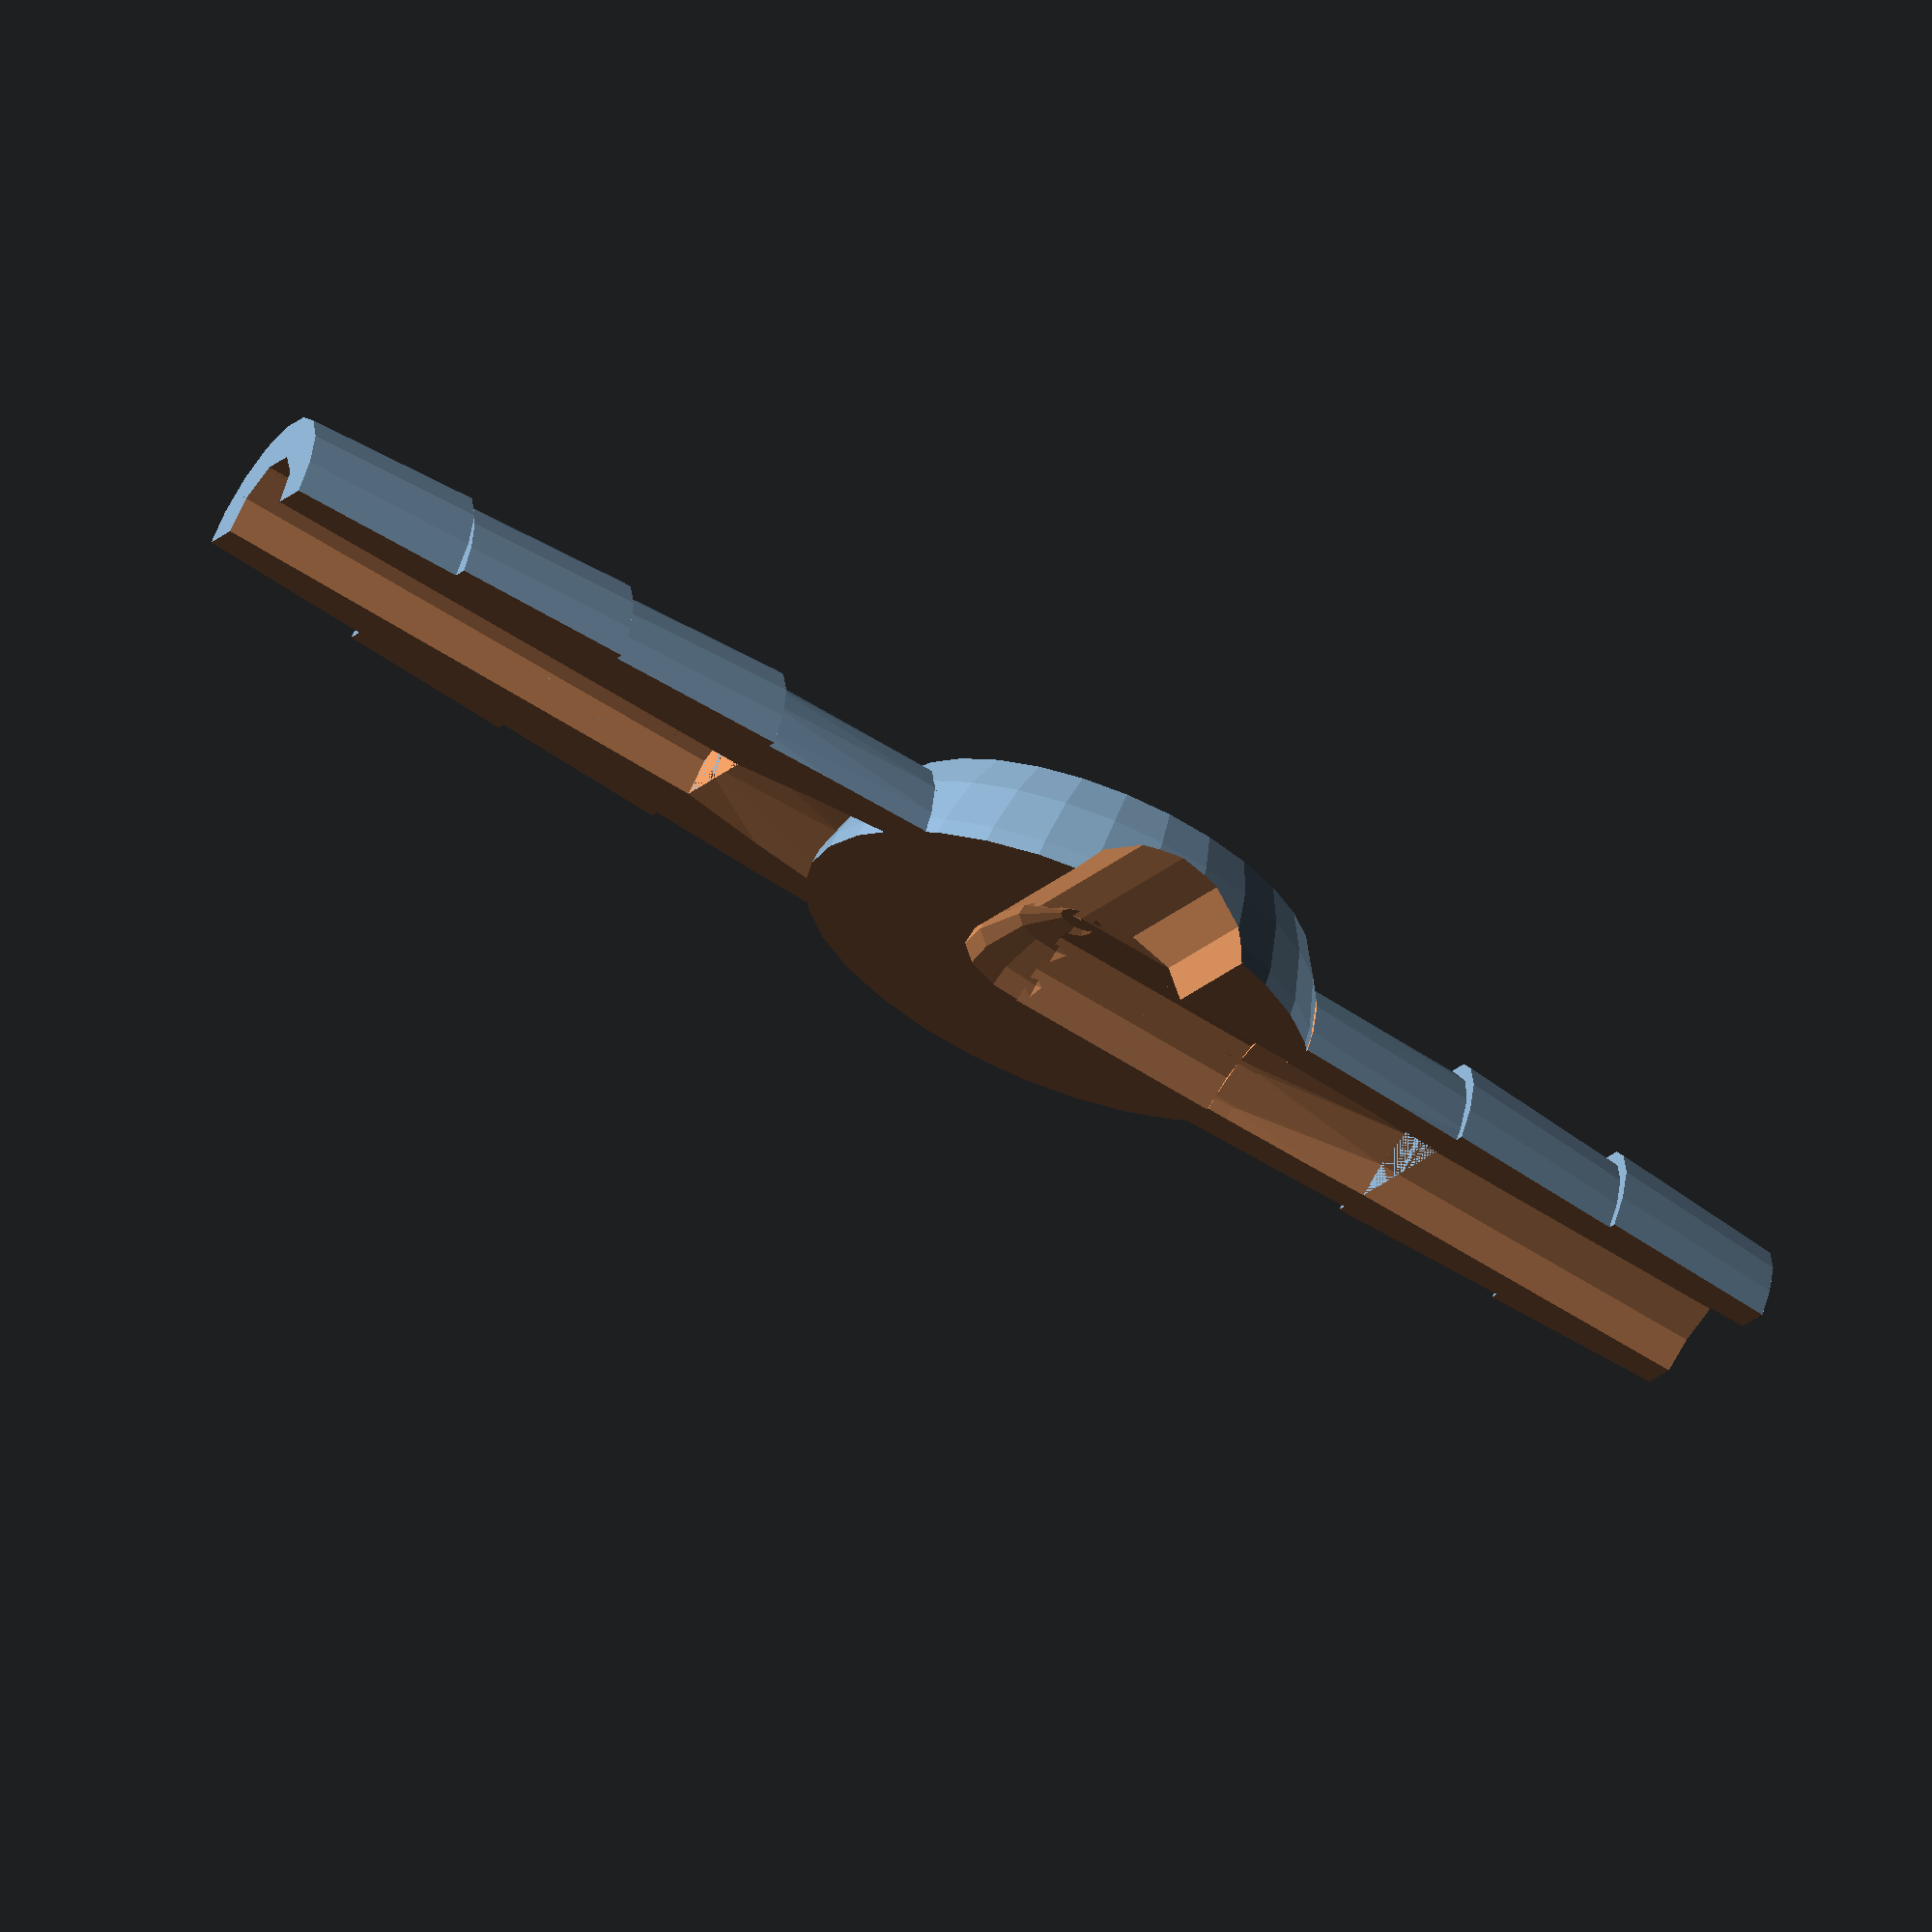
<openscad>
// ----------------------------------------------------------------------------------
// 
// This is a t-fitting for water tubes. It has an input and two output tubes. It can 
// be parameterized and/or easily modified.
// 
// ----------------------------------------------------------------------------------


//$fn=100;


// ----------------------------------------------------------------------------------
// parameter
// ----------------------------------------------------------------------------------

inInnerR=4.75;			// inner radius of the input tube holder
inOuterR=5.25;			// outer radius of the input tube holder

//inInnerR=6.25;			// inner radius of the input tube holder
//inOuterR=6.75;			// outer radius of the input tube holder

outInnerR=6.25;			// inner radius of the output tube holder
outOuterR=6.75;			// outer radius of the output tube holder

thS=2;					// tube holder strength
thPL=8;					// length of last piece of tube holder

bR=10;					// radius of base which connects all tube holders

//outAngles=[135, 225];	// angles for output tubes
outAngles=[180];	// angles for output tubes


// ----------------------------------------------------------------------------------
// computed constants
// ----------------------------------------------------------------------------------

// size of sphere
bRSphere=sqrt(pow(outOuterR,2) + pow(bR, 2));


// ----------------------------------------------------------------------------------
// program
// ----------------------------------------------------------------------------------


difference() {
	all();
	translate([-50, -50, 5]) cube(100);
	translate([0, 0, outOuterR]) sphere(outOuterR-thS);
}


// ----------------------------------------------------------------------------------
// modules
// ----------------------------------------------------------------------------------

module all() {
	union() {
		base();
		translate([bR, 0, 0]) tubeHolder(inInnerR, inOuterR);
		for ( i= [0:len(outAngles)] ) {
			rotate(a=[0, 0, outAngles[i]]) {
				translate([bR, 0, 0]) tubeHolder(outInnerR, outOuterR);
			}
		}
	}
}

module base() {
	difference() {
		translate([0, 0, outOuterR]) sphere(r=bRSphere);
		translate([-50, -50, -100]) cube(100);
		translate([-50, -50, 2*outOuterR]) cube(100);
		translate([0, 0, outOuterR]) {
			for ( i = [0:len(outAngles)] ) {
				rotate(a=[outAngles[i], 90, 0]) cylinder(h=100, r=outOuterR-thS);
			}
		}
	}
}

module tubeHolder(ri, ro) {
	mirror([0, 0, 1]) {
		rotate(a=[0, 90, 0]) {
			translate([ri, 0, 0]) {
				difference() {
					tubeHolderSolid(ri, ro);
					translate([-100-ri, -50, 0]) cube(100);
				}
			}
		}
	}
}

module tubeHolderSolid(ri, ro) {
	rotate(a=[0, 0, 0]) {
		union() {
			difference() {
				hull() {
					translate([0, 0, thPL]) sphere(ri);
					translate([(outOuterR-ri), 0, 0]) sphere(outOuterR);
				}
				translate([-50, -50, -100]) cube(100);
				hull() {
					translate([0, 0, thPL]) sphere(ri-thS);
					translate([(outOuterR-ri), 0, 0]) sphere(outOuterR-thS);
				}
				translate([0, 0, thPL]) cylinder(h=3*thPL, r=ri-thS);
			}
			difference() {
				union() {
					for ( i = [1 : 2] ) {
						translate([0, 0, i*thPL]) cylinder(h=thPL, r1=ro, r2=ri);
					}
					if (ro < outOuterR) {
						translate([0, 0, 3*thPL]) cylinder(h=thPL, r1=ro, r2=ri);
					}
				}
				translate([0, 0, thPL]) cylinder(h=4*thPL, r=ri-thS);
			}
		}
	}
}

</openscad>
<views>
elev=295.3 azim=205.9 roll=21.2 proj=o view=solid
</views>
